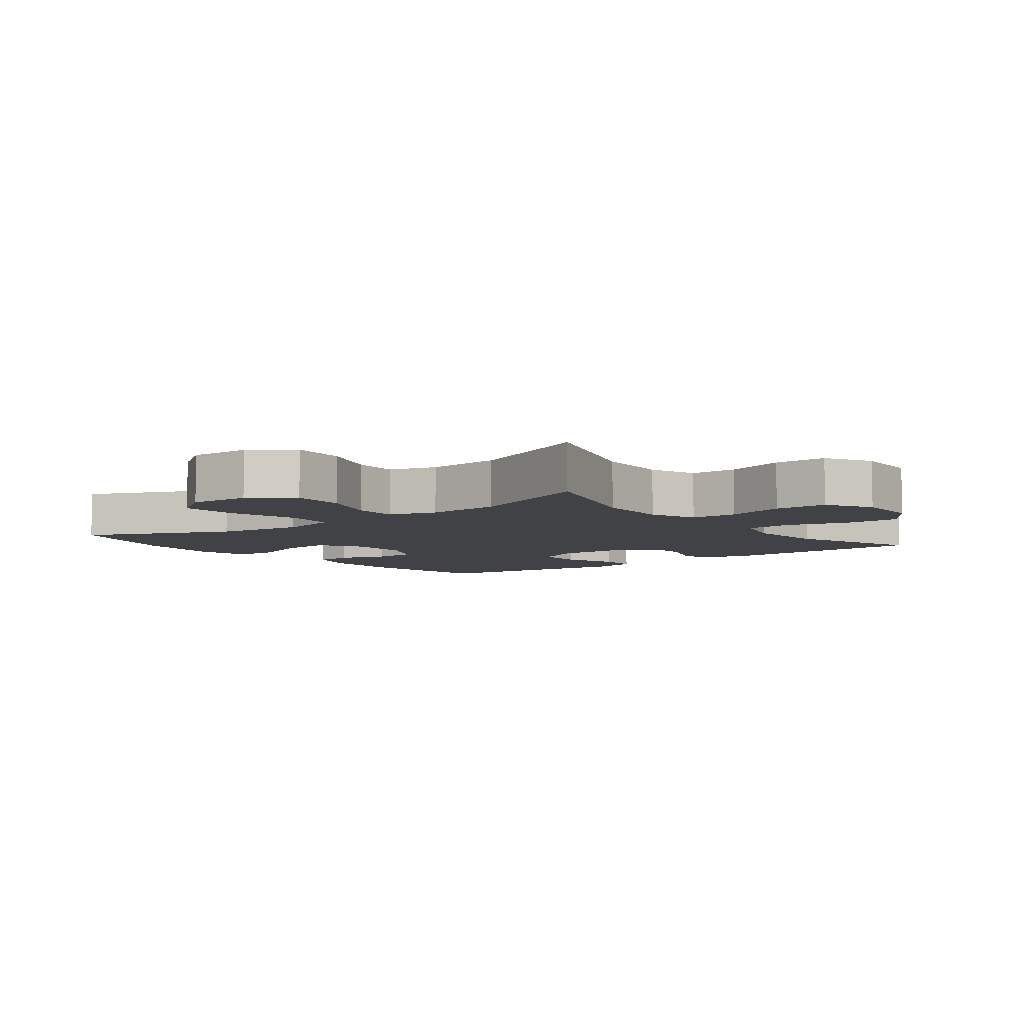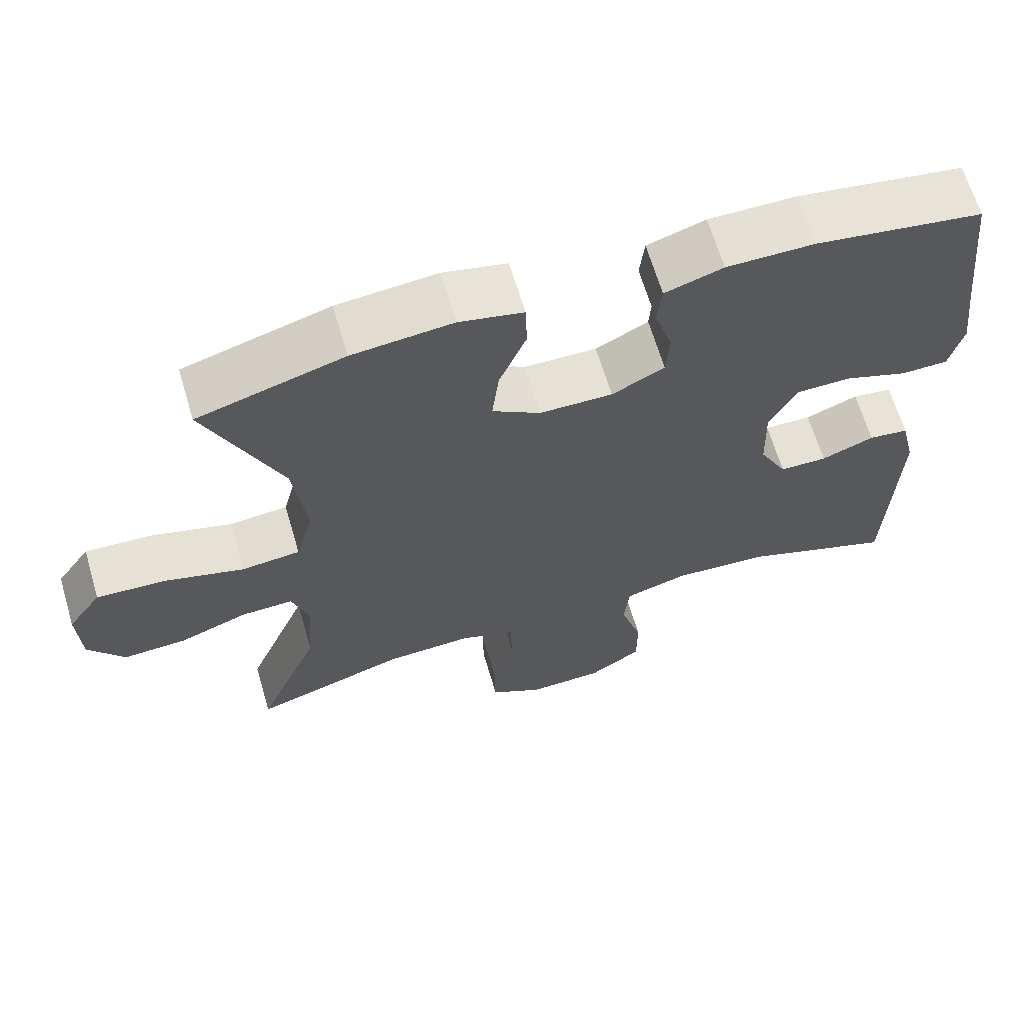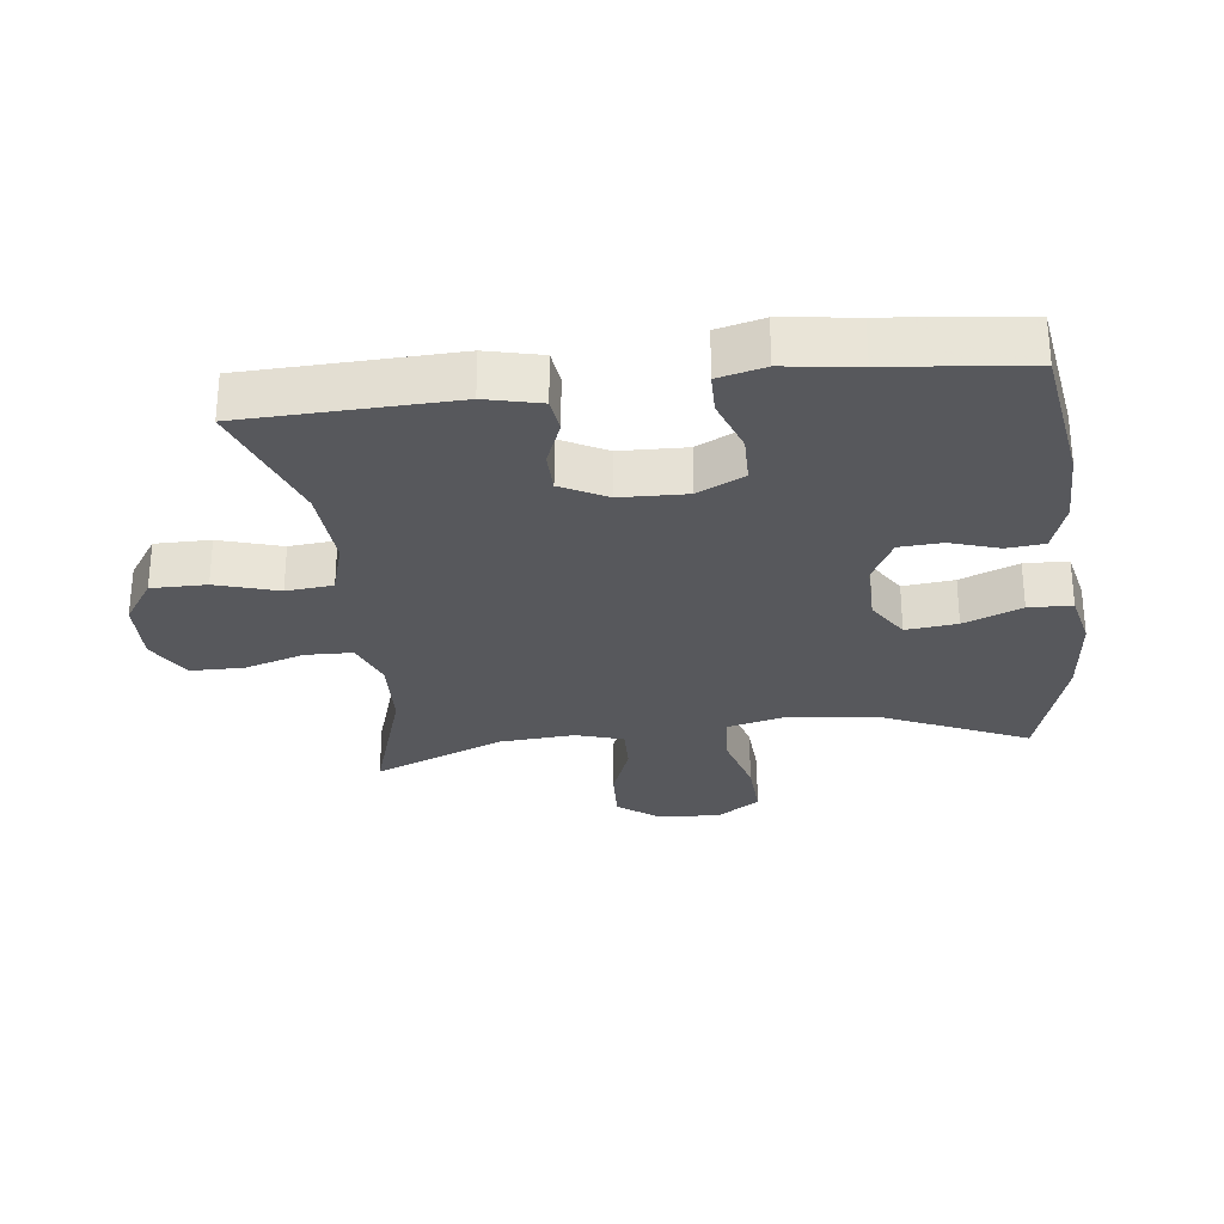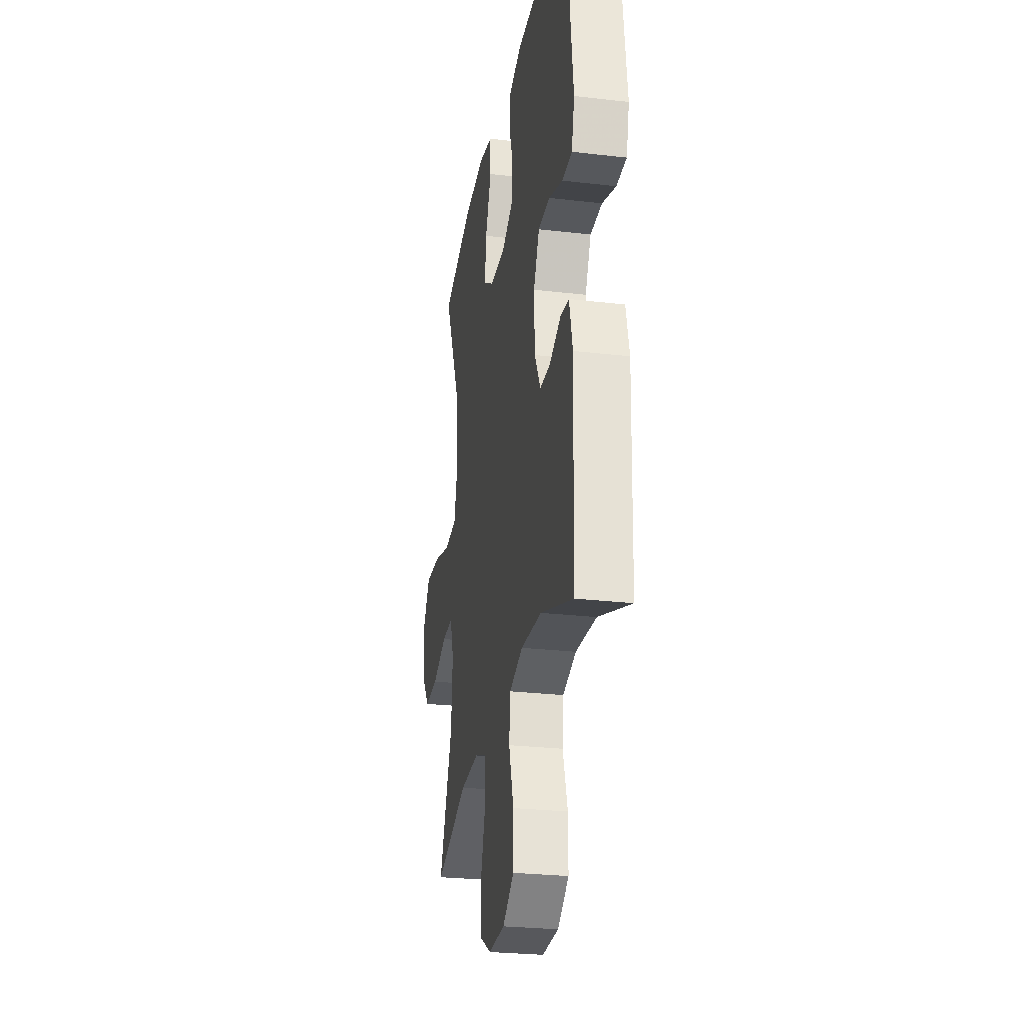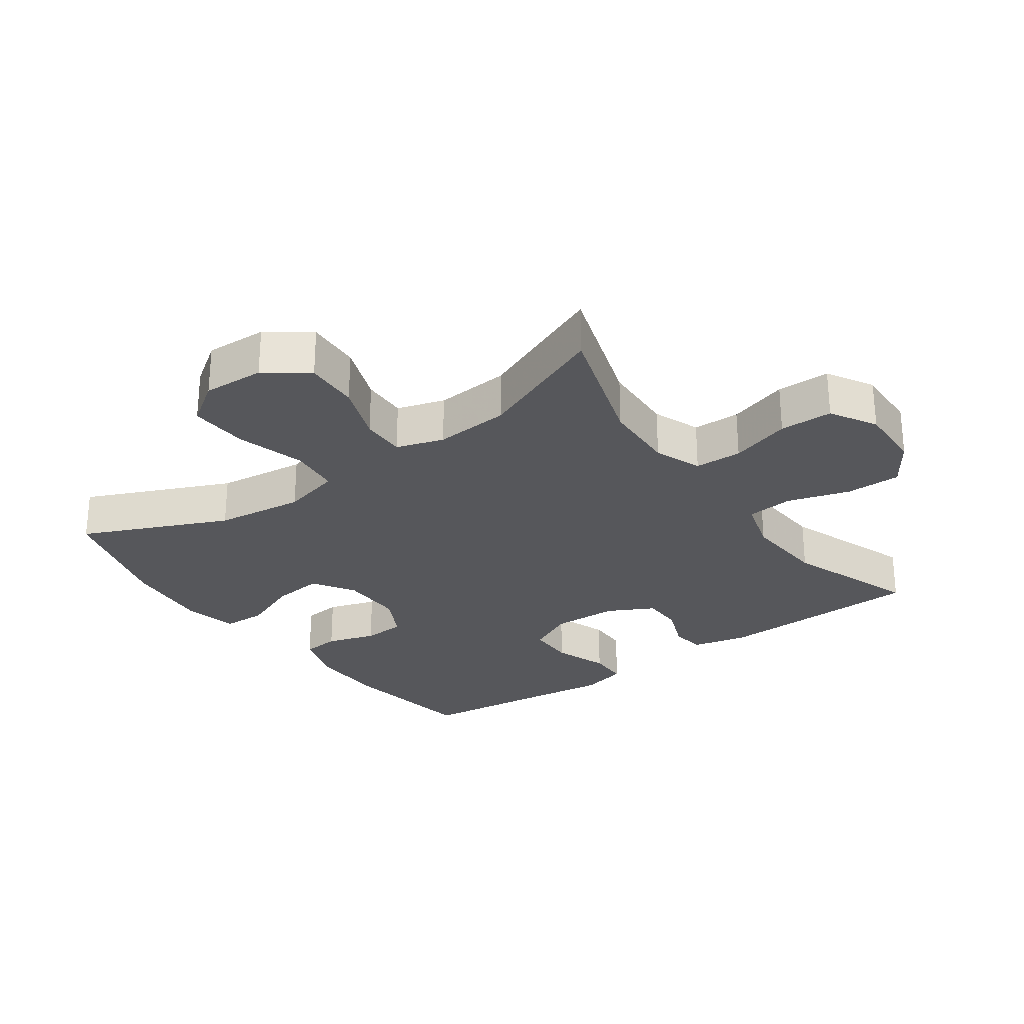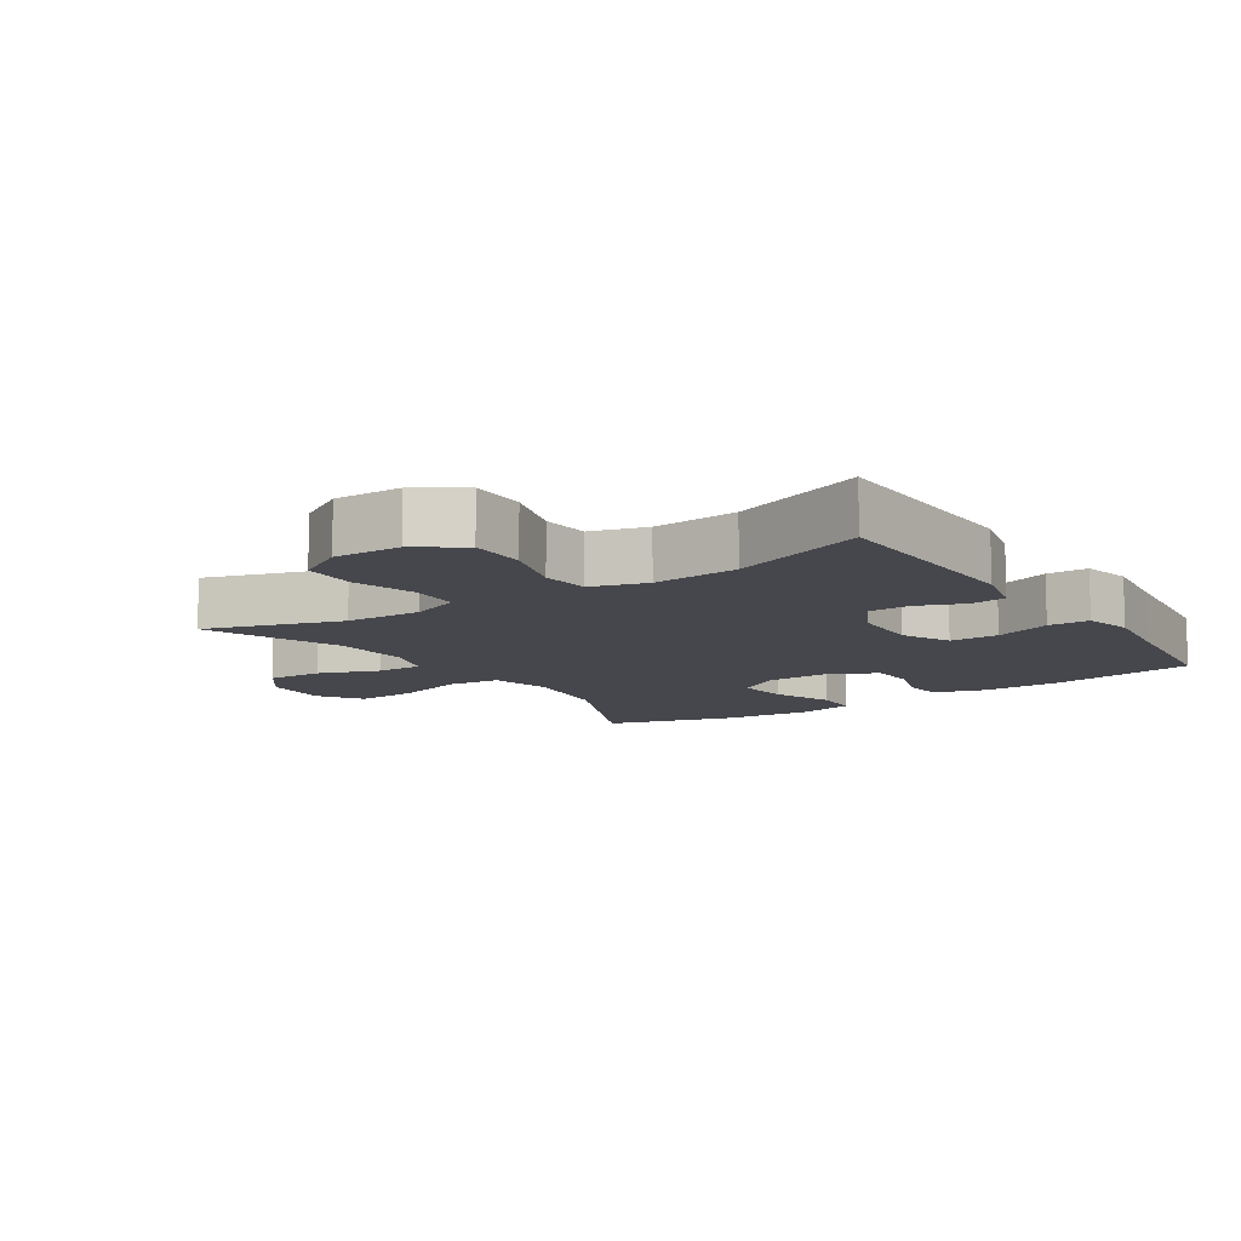
<metadata>
{"format":"obj","ext":"obj","renderer":"f3d","projection":"perspective","resolution":1024,"background":"white","views":[{"elev":-6.4,"azim":127.7,"up":"+Y"},{"elev":65.4,"azim":163.5,"up":"+Z"},{"elev":-28.8,"azim":-83.2,"up":"+Y"},{"elev":-27.0,"azim":-100.2,"up":"+Z"},{"elev":-27.4,"azim":125.6,"up":"+Y"},{"elev":-11.0,"azim":-146.5,"up":"+Y"}]}
</metadata>
<code>
v -0.5 0.07 0.5
v -0.279 0.07 0.534
v -0.163 0.07 0.534
v -0.086 0.07 0.509
v -0.08 0.07 0.451
v -0.104 0.07 0.376
v -0.1 0.07 0.31
v -0.03 0.07 0.274
v 0.067 0.07 0.275
v 0.131 0.07 0.316
v 0.122 0.07 0.395
v 0.086 0.07 0.484
v 0.088 0.07 0.551
v 0.173 0.07 0.57
v 0.306 0.07 0.557
v 0.5 0.07 0.5
v 0.401 0.07 0.277
v 0.384 0.07 0.14
v 0.407 0.07 0.049
v 0.485 0.07 0.041
v 0.59 0.07 0.071
v 0.682 0.07 0.076
v 0.727 0.07 0.011
v 0.723 0.07 -0.084
v 0.675 0.07 -0.149
v 0.591 0.07 -0.145
v 0.5 0.07 -0.111
v 0.431 0.07 -0.109
v 0.408 0.07 -0.182
v 0.417 0.07 -0.298
v 0.5 0.07 -0.5
v 0.295 0.07 -0.434
v 0.18 0.07 -0.429
v 0.107 0.07 -0.457
v 0.105 0.07 -0.53
v 0.134 0.07 -0.623
v 0.133 0.07 -0.705
v 0.062 0.07 -0.746
v -0.039 0.07 -0.743
v -0.109 0.07 -0.696
v -0.109 0.07 -0.611
v -0.08 0.07 -0.515
v -0.087 0.07 -0.443
v -0.171 0.07 -0.418
v -0.299 0.07 -0.427
v -0.5 0.07 -0.5
v -0.511 0.07 -0.179
v -0.491 0.07 -0.094
v -0.438 0.07 -0.087
v -0.368 0.07 -0.115
v -0.305 0.07 -0.114
v -0.268 0.07 -0.043
v -0.265 0.07 0.059
v -0.301 0.07 0.131
v -0.374 0.07 0.132
v -0.458 0.07 0.102
v -0.52 0.07 0.103
v -0.538 0.07 0.175
v -0.524 0.07 0.288
v -0.5 0 0.5
v -0.279 0 0.534
v -0.163 0 0.534
v -0.086 0 0.509
v -0.08 0 0.451
v -0.104 0 0.376
v -0.1 0 0.31
v -0.03 0 0.274
v 0.067 0 0.275
v 0.131 0 0.316
v 0.122 0 0.395
v 0.086 0 0.484
v 0.088 0 0.551
v 0.173 0 0.57
v 0.306 0 0.557
v 0.5 0 0.5
v 0.401 0 0.277
v 0.384 0 0.14
v 0.407 0 0.049
v 0.485 0 0.041
v 0.59 0 0.071
v 0.682 0 0.076
v 0.727 0 0.011
v 0.723 0 -0.084
v 0.675 0 -0.149
v 0.591 0 -0.145
v 0.5 0 -0.111
v 0.431 0 -0.109
v 0.408 0 -0.182
v 0.417 0 -0.298
v 0.5 0 -0.5
v 0.295 0 -0.434
v 0.18 0 -0.429
v 0.107 0 -0.457
v 0.105 0 -0.53
v 0.134 0 -0.623
v 0.133 0 -0.705
v 0.062 0 -0.746
v -0.039 0 -0.743
v -0.109 0 -0.696
v -0.109 0 -0.611
v -0.08 0 -0.515
v -0.087 0 -0.443
v -0.171 0 -0.418
v -0.299 0 -0.427
v -0.5 0 -0.5
v -0.511 0 -0.179
v -0.491 0 -0.094
v -0.438 0 -0.087
v -0.368 0 -0.115
v -0.305 0 -0.114
v -0.268 0 -0.043
v -0.265 0 0.059
v -0.301 0 0.131
v -0.374 0 0.132
v -0.458 0 0.102
v -0.52 0 0.103
v -0.538 0 0.175
v -0.524 0 0.288
f 57 58 59
f 56 57 59
f 55 56 59
f 4 5 6
f 3 4 6
f 2 3 6
f 1 2 6
f 59 1 6
f 55 59 6
f 54 55 6
f 53 54 6 7
f 52 53 7 8
f 51 52 8 9
f 48 49 50
f 47 48 50
f 46 47 50
f 45 46 50
f 44 45 50 51
f 51 9 10
f 44 51 10
f 43 44 10
f 40 41 42
f 39 40 42
f 38 39 42
f 37 38 42
f 36 37 42
f 35 36 42
f 34 35 42 43
f 33 34 43 10
f 30 31 32
f 32 33 10
f 30 32 10
f 29 30 10
f 25 26 27
f 24 25 27
f 23 24 27
f 22 23 27
f 21 22 27
f 20 21 27
f 19 20 27 28
f 29 10 11
f 28 29 11
f 19 28 11
f 18 19 11
f 15 16 17
f 15 17 18
f 14 15 18
f 13 14 18
f 12 13 18
f 11 12 18
f 118 117 116
f 118 116 115
f 118 115 114
f 65 64 63
f 65 63 62
f 65 62 61
f 65 61 60
f 65 60 118
f 65 118 114
f 65 114 113
f 66 65 113 112
f 67 66 112 111
f 68 67 111 110
f 109 108 107
f 109 107 106
f 109 106 105
f 109 105 104
f 110 109 104 103
f 69 68 110
f 69 110 103
f 69 103 102
f 101 100 99
f 101 99 98
f 101 98 97
f 101 97 96
f 101 96 95
f 101 95 94
f 102 101 94 93
f 69 102 93 92
f 91 90 89
f 69 92 91
f 69 91 89
f 69 89 88
f 86 85 84
f 86 84 83
f 86 83 82
f 86 82 81
f 86 81 80
f 86 80 79
f 87 86 79 78
f 70 69 88
f 70 88 87
f 70 87 78
f 70 78 77
f 76 75 74
f 77 76 74
f 77 74 73
f 77 73 72
f 77 72 71
f 77 71 70
f 1 60 61 2
f 2 61 62 3
f 3 62 63 4
f 4 63 64 5
f 5 64 65 6
f 6 65 66 7
f 7 66 67 8
f 8 67 68 9
f 9 68 69 10
f 10 69 70 11
f 11 70 71 12
f 12 71 72 13
f 13 72 73 14
f 14 73 74 15
f 15 74 75 16
f 16 75 76 17
f 17 76 77 18
f 18 77 78 19
f 19 78 79 20
f 20 79 80 21
f 21 80 81 22
f 22 81 82 23
f 23 82 83 24
f 24 83 84 25
f 25 84 85 26
f 26 85 86 27
f 27 86 87 28
f 28 87 88 29
f 29 88 89 30
f 30 89 90 31
f 31 90 91 32
f 32 91 92 33
f 33 92 93 34
f 34 93 94 35
f 35 94 95 36
f 36 95 96 37
f 37 96 97 38
f 38 97 98 39
f 39 98 99 40
f 40 99 100 41
f 41 100 101 42
f 42 101 102 43
f 43 102 103 44
f 44 103 104 45
f 45 104 105 46
f 46 105 106 47
f 47 106 107 48
f 48 107 108 49
f 49 108 109 50
f 50 109 110 51
f 51 110 111 52
f 52 111 112 53
f 53 112 113 54
f 54 113 114 55
f 55 114 115 56
f 56 115 116 57
f 57 116 117 58
f 58 117 118 59
f 59 118 60 1

</code>
